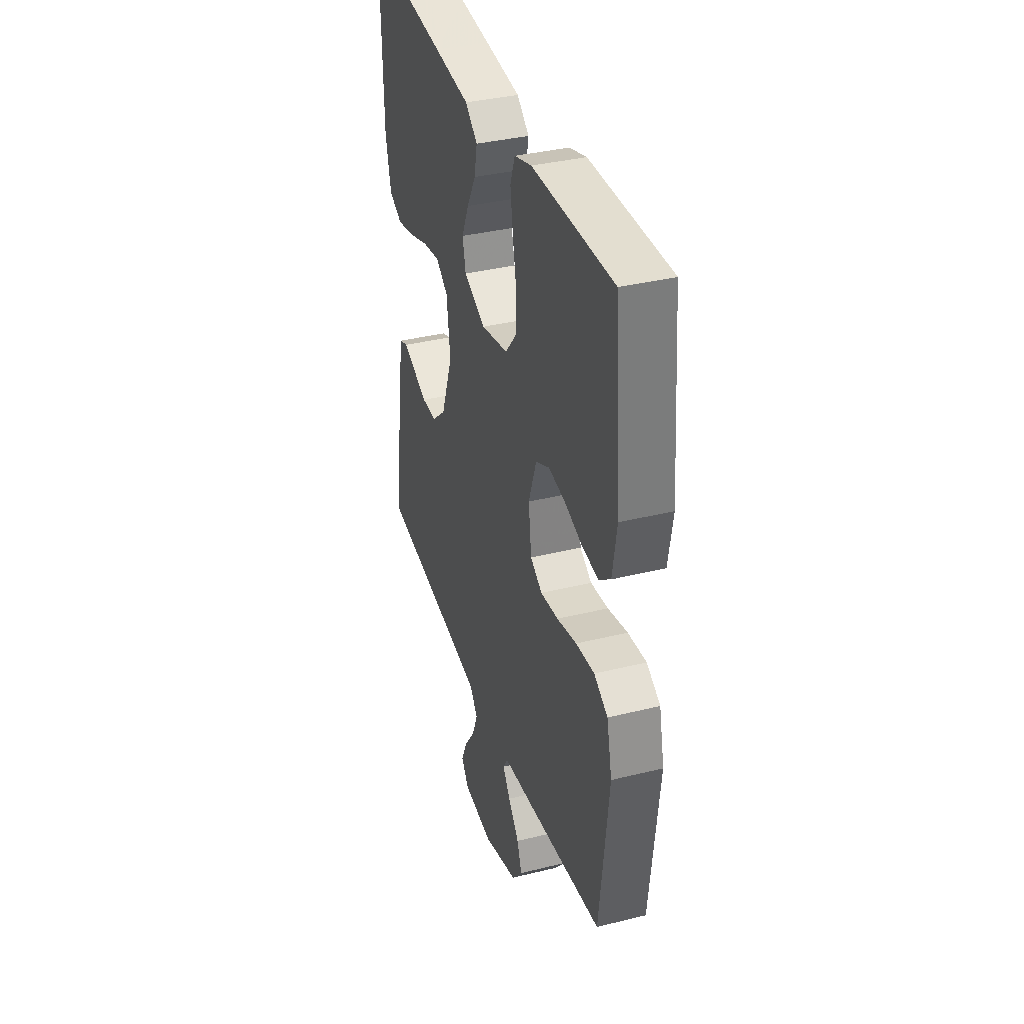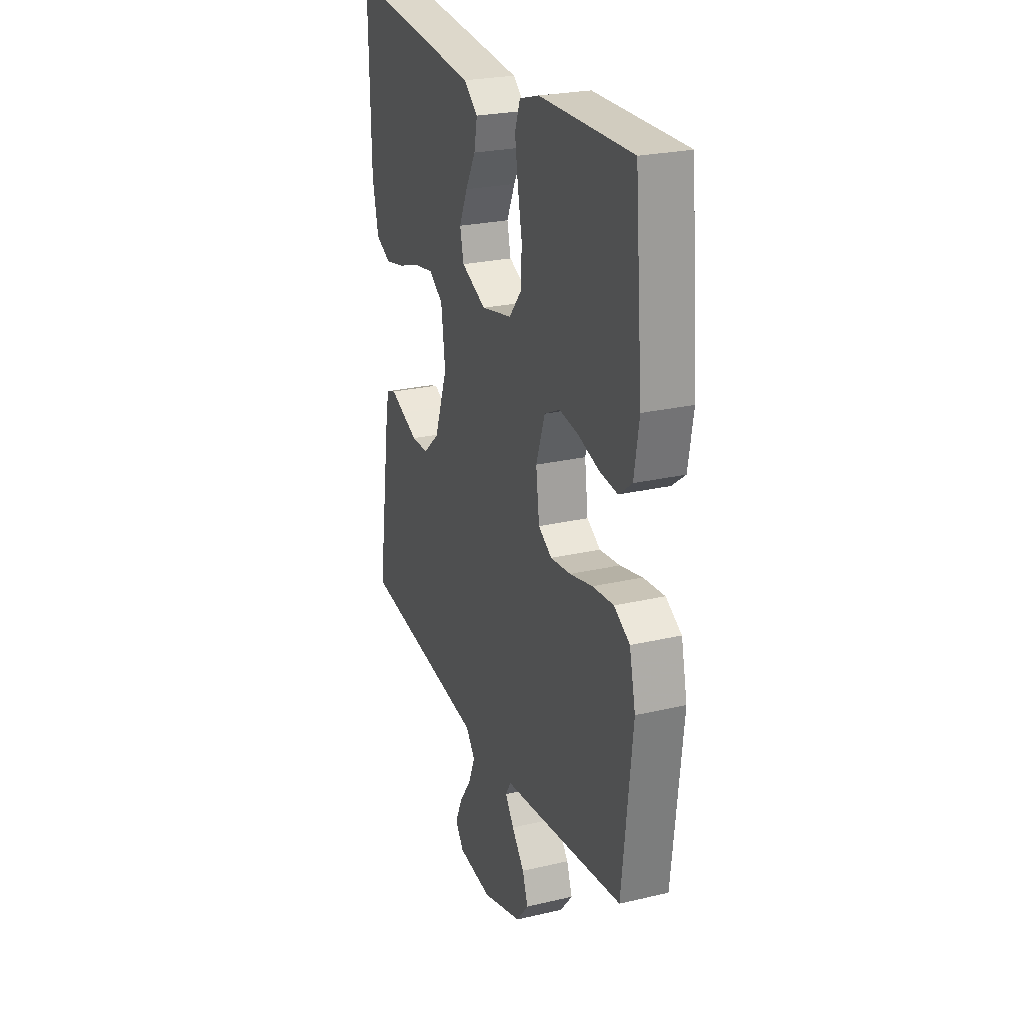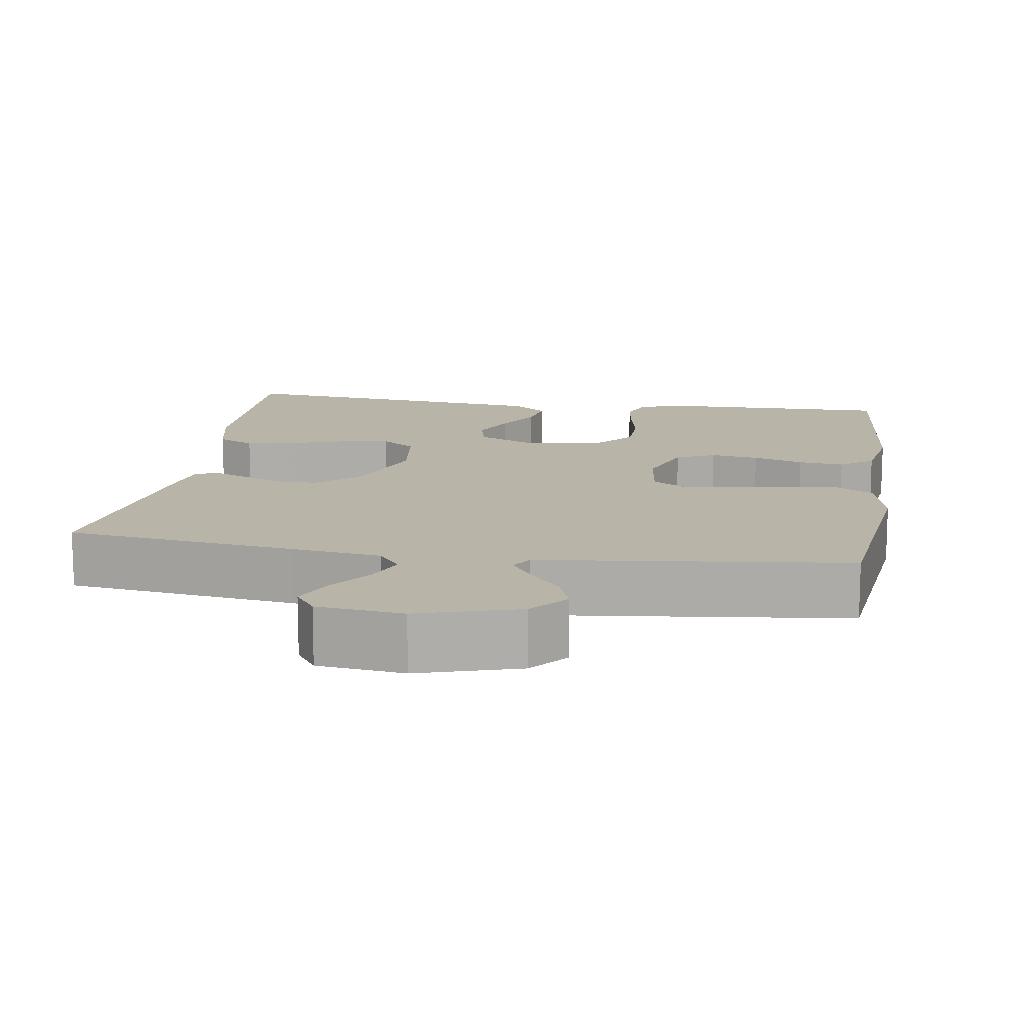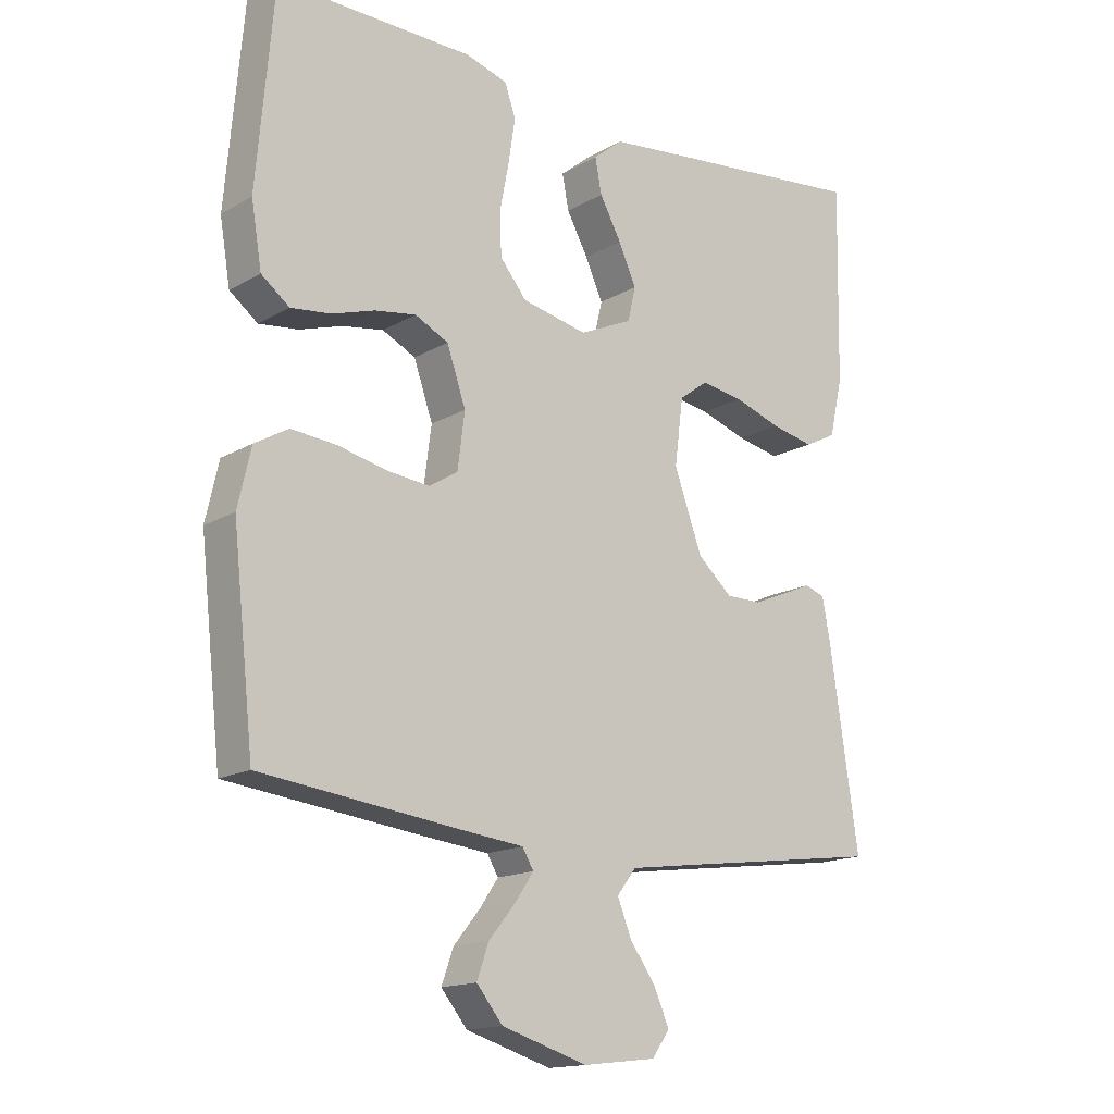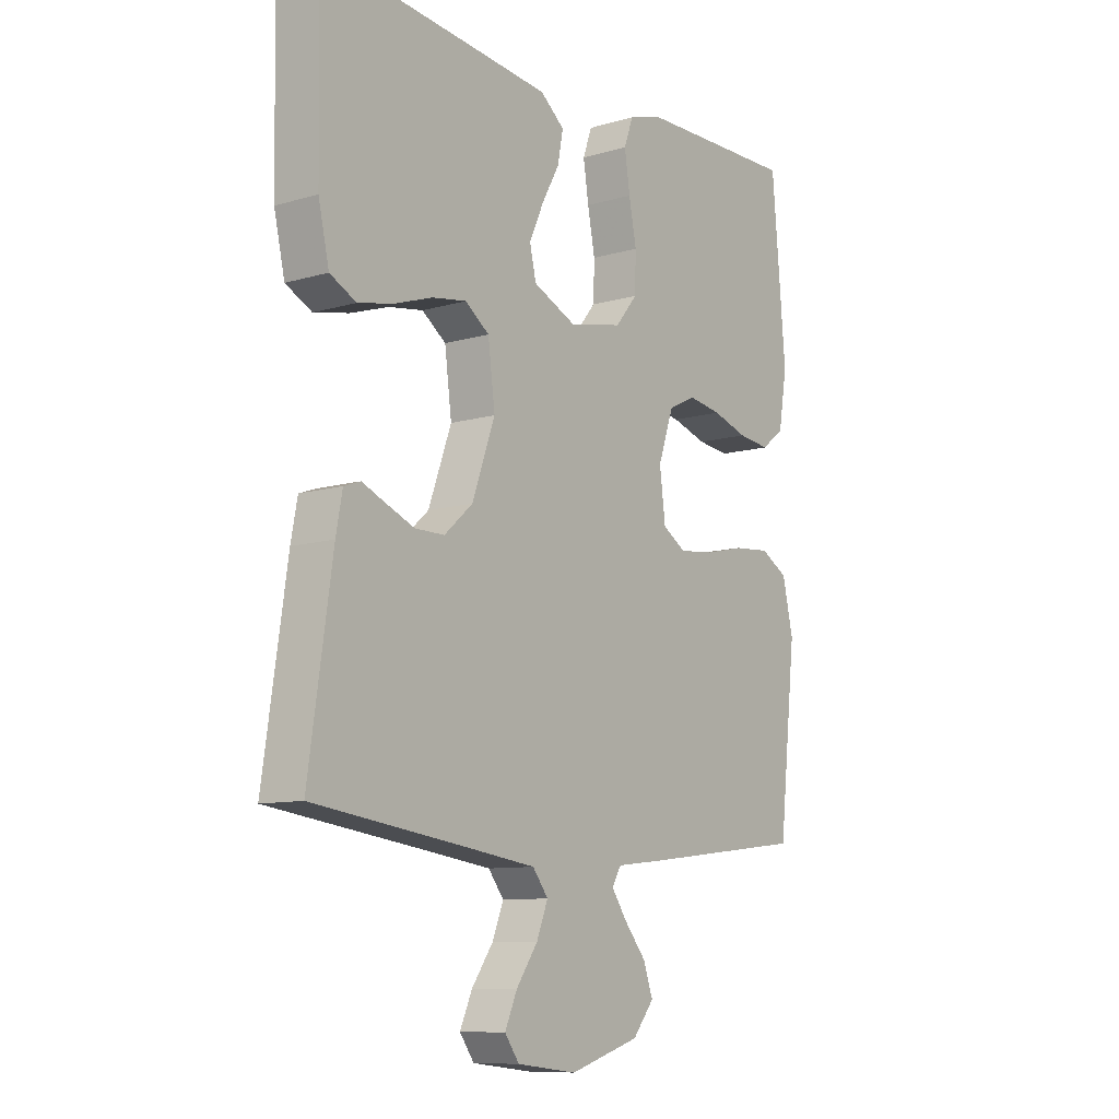
<metadata>
{"format":"obj","ext":"obj","renderer":"f3d","projection":"perspective","resolution":1024,"background":"white","views":[{"elev":36.6,"azim":-107.8,"up":"+Z"},{"elev":24.9,"azim":-110.9,"up":"+Z"},{"elev":13.3,"azim":-171.1,"up":"+Y"},{"elev":-15.7,"azim":-39.9,"up":"+Z"},{"elev":-9.9,"azim":126.9,"up":"+Z"}]}
</metadata>
<code>
v -0.5 0.07 0.5
v -0.2 0.07 0.496
v -0.136 0.07 0.477
v -0.119 0.07 0.429
v -0.129 0.07 0.363
v -0.143 0.07 0.291
v -0.141 0.07 0.224
v -0.1 0.07 0.174
v 0 0.07 0.153
v 0.081 0.07 0.19
v 0.093 0.07 0.242
v 0.066 0.07 0.302
v 0.033 0.07 0.362
v 0.023 0.07 0.415
v 0.068 0.07 0.452
v 0.2 0.07 0.467
v 0.5 0.07 0.5
v 0.494 0.07 0.2
v 0.474 0.07 0.111
v 0.425 0.07 0.086
v 0.359 0.07 0.1
v 0.287 0.07 0.124
v 0.223 0.07 0.134
v 0.178 0.07 0.101
v 0.165 0.07 0
v 0.208 0.07 -0.119
v 0.261 0.07 -0.166
v 0.316 0.07 -0.166
v 0.369 0.07 -0.144
v 0.413 0.07 -0.125
v 0.444 0.07 -0.136
v 0.456 0.07 -0.2
v 0.5 0.07 -0.5
v 0.2 0.07 -0.54
v 0.084 0.07 -0.556
v 0.055 0.07 -0.594
v 0.076 0.07 -0.647
v 0.116 0.07 -0.704
v 0.139 0.07 -0.756
v 0.112 0.07 -0.794
v 0 0.07 -0.807
v -0.131 0.07 -0.767
v -0.171 0.07 -0.718
v -0.153 0.07 -0.667
v -0.112 0.07 -0.617
v -0.084 0.07 -0.576
v -0.101 0.07 -0.547
v -0.2 0.07 -0.536
v -0.5 0.07 -0.5
v -0.533 0.07 -0.2
v -0.513 0.07 -0.112
v -0.462 0.07 -0.082
v -0.393 0.07 -0.088
v -0.319 0.07 -0.105
v -0.253 0.07 -0.112
v -0.209 0.07 -0.085
v -0.198 0.07 0
v -0.227 0.07 0.084
v -0.278 0.07 0.109
v -0.341 0.07 0.099
v -0.407 0.07 0.078
v -0.467 0.07 0.071
v -0.51 0.07 0.104
v -0.526 0.07 0.2
v -0.5 0 0.5
v -0.2 0 0.496
v -0.136 0 0.477
v -0.119 0 0.429
v -0.129 0 0.363
v -0.143 0 0.291
v -0.141 0 0.224
v -0.1 0 0.174
v 0 0 0.153
v 0.081 0 0.19
v 0.093 0 0.242
v 0.066 0 0.302
v 0.033 0 0.362
v 0.023 0 0.415
v 0.068 0 0.452
v 0.2 0 0.467
v 0.5 0 0.5
v 0.494 0 0.2
v 0.474 0 0.111
v 0.425 0 0.086
v 0.359 0 0.1
v 0.287 0 0.124
v 0.223 0 0.134
v 0.178 0 0.101
v 0.165 0 0
v 0.208 0 -0.119
v 0.261 0 -0.166
v 0.316 0 -0.166
v 0.369 0 -0.144
v 0.413 0 -0.125
v 0.444 0 -0.136
v 0.456 0 -0.2
v 0.5 0 -0.5
v 0.2 0 -0.54
v 0.084 0 -0.556
v 0.055 0 -0.594
v 0.076 0 -0.647
v 0.116 0 -0.704
v 0.139 0 -0.756
v 0.112 0 -0.794
v 0 0 -0.807
v -0.131 0 -0.767
v -0.171 0 -0.718
v -0.153 0 -0.667
v -0.112 0 -0.617
v -0.084 0 -0.576
v -0.101 0 -0.547
v -0.2 0 -0.536
v -0.5 0 -0.5
v -0.533 0 -0.2
v -0.513 0 -0.112
v -0.462 0 -0.082
v -0.393 0 -0.088
v -0.319 0 -0.105
v -0.253 0 -0.112
v -0.209 0 -0.085
v -0.198 0 0
v -0.227 0 0.084
v -0.278 0 0.109
v -0.341 0 0.099
v -0.407 0 0.078
v -0.467 0 0.071
v -0.51 0 0.104
v -0.526 0 0.2
f 4 5 6
f 3 4 6
f 2 3 6
f 1 2 6
f 64 1 6
f 63 64 6
f 62 63 6
f 61 62 6
f 60 61 6
f 59 60 6 7
f 58 59 7 8
f 57 58 8 9
f 56 57 9 10
f 52 53 54
f 51 52 54
f 50 51 54
f 49 50 54
f 48 49 54
f 47 48 54
f 46 47 54 55
f 43 44 45
f 42 43 45
f 41 42 45
f 40 41 45
f 39 40 45
f 38 39 45
f 37 38 45
f 36 37 45 46
f 46 55 56
f 36 46 56
f 35 36 56
f 32 33 34
f 31 32 34
f 30 31 34
f 29 30 34
f 28 29 34 35
f 20 21 22
f 19 20 22
f 18 19 22
f 17 18 22
f 16 17 22
f 15 16 22
f 14 15 22
f 13 14 22
f 12 13 22
f 11 12 22 23
f 10 11 23 24
f 10 24 25
f 56 10 25
f 35 56 25
f 27 28 35
f 26 27 35
f 25 26 35
f 70 69 68
f 70 68 67
f 70 67 66
f 70 66 65
f 70 65 128
f 70 128 127
f 70 127 126
f 70 126 125
f 70 125 124
f 71 70 124 123
f 72 71 123 122
f 73 72 122 121
f 74 73 121 120
f 118 117 116
f 118 116 115
f 118 115 114
f 118 114 113
f 118 113 112
f 118 112 111
f 119 118 111 110
f 109 108 107
f 109 107 106
f 109 106 105
f 109 105 104
f 109 104 103
f 109 103 102
f 109 102 101
f 110 109 101 100
f 120 119 110
f 120 110 100
f 120 100 99
f 98 97 96
f 98 96 95
f 98 95 94
f 98 94 93
f 99 98 93 92
f 86 85 84
f 86 84 83
f 86 83 82
f 86 82 81
f 86 81 80
f 86 80 79
f 86 79 78
f 86 78 77
f 86 77 76
f 87 86 76 75
f 88 87 75 74
f 89 88 74
f 89 74 120
f 89 120 99
f 99 92 91
f 99 91 90
f 99 90 89
f 1 65 66 2
f 2 66 67 3
f 3 67 68 4
f 4 68 69 5
f 5 69 70 6
f 6 70 71 7
f 7 71 72 8
f 8 72 73 9
f 9 73 74 10
f 10 74 75 11
f 11 75 76 12
f 12 76 77 13
f 13 77 78 14
f 14 78 79 15
f 15 79 80 16
f 16 80 81 17
f 17 81 82 18
f 18 82 83 19
f 19 83 84 20
f 20 84 85 21
f 21 85 86 22
f 22 86 87 23
f 23 87 88 24
f 24 88 89 25
f 25 89 90 26
f 26 90 91 27
f 27 91 92 28
f 28 92 93 29
f 29 93 94 30
f 30 94 95 31
f 31 95 96 32
f 32 96 97 33
f 33 97 98 34
f 34 98 99 35
f 35 99 100 36
f 36 100 101 37
f 37 101 102 38
f 38 102 103 39
f 39 103 104 40
f 40 104 105 41
f 41 105 106 42
f 42 106 107 43
f 43 107 108 44
f 44 108 109 45
f 45 109 110 46
f 46 110 111 47
f 47 111 112 48
f 48 112 113 49
f 49 113 114 50
f 50 114 115 51
f 51 115 116 52
f 52 116 117 53
f 53 117 118 54
f 54 118 119 55
f 55 119 120 56
f 56 120 121 57
f 57 121 122 58
f 58 122 123 59
f 59 123 124 60
f 60 124 125 61
f 61 125 126 62
f 62 126 127 63
f 63 127 128 64
f 64 128 65 1

</code>
